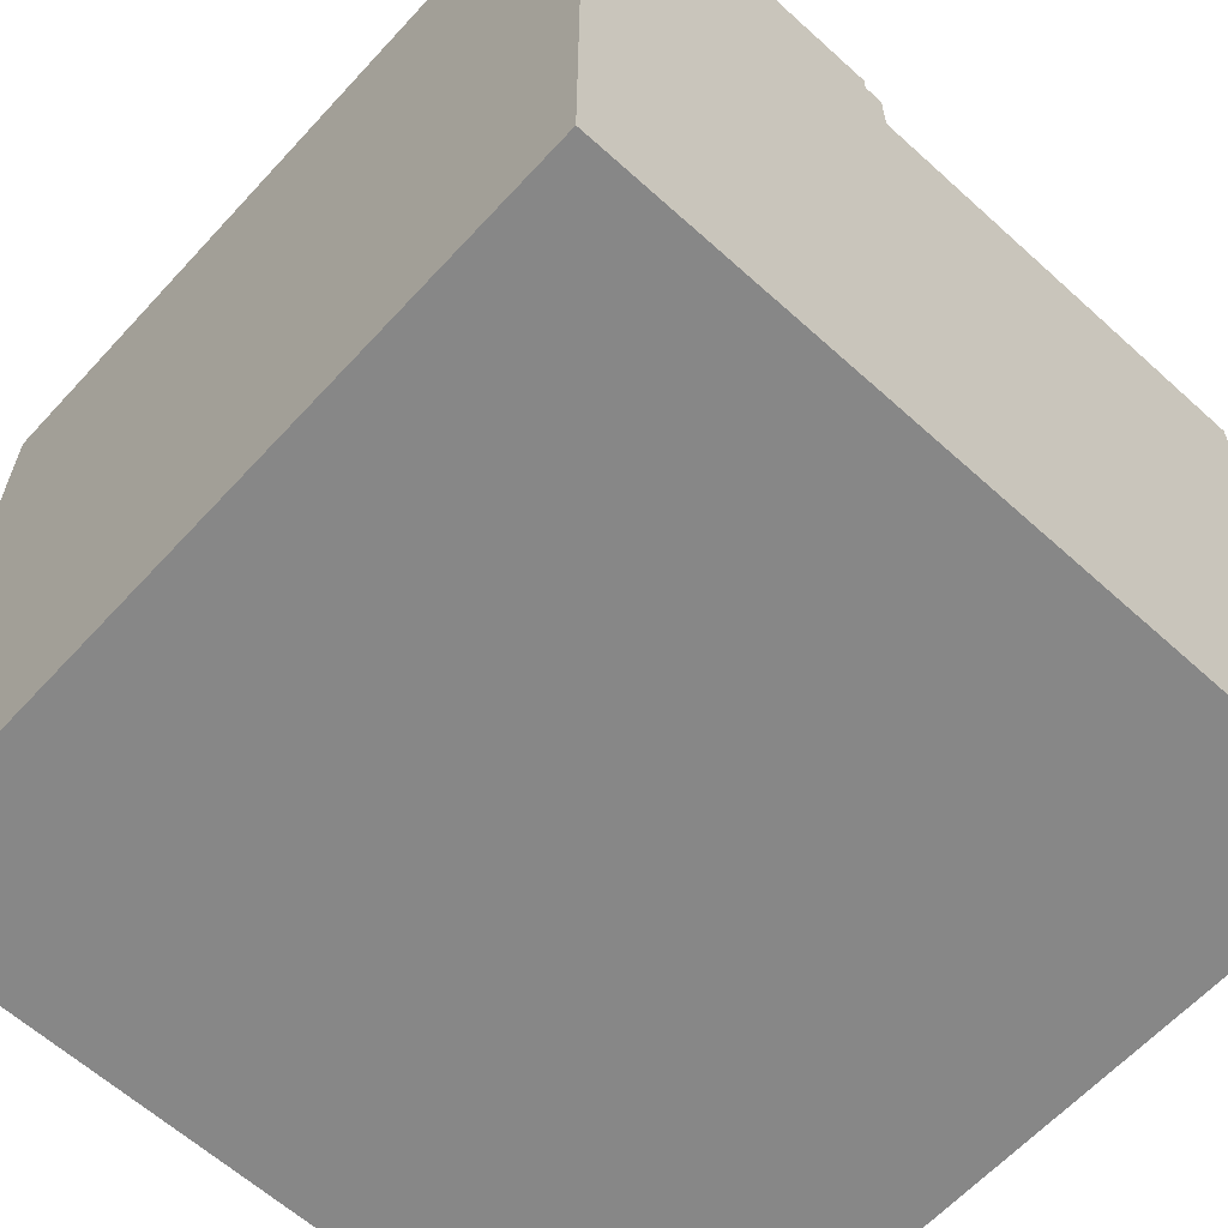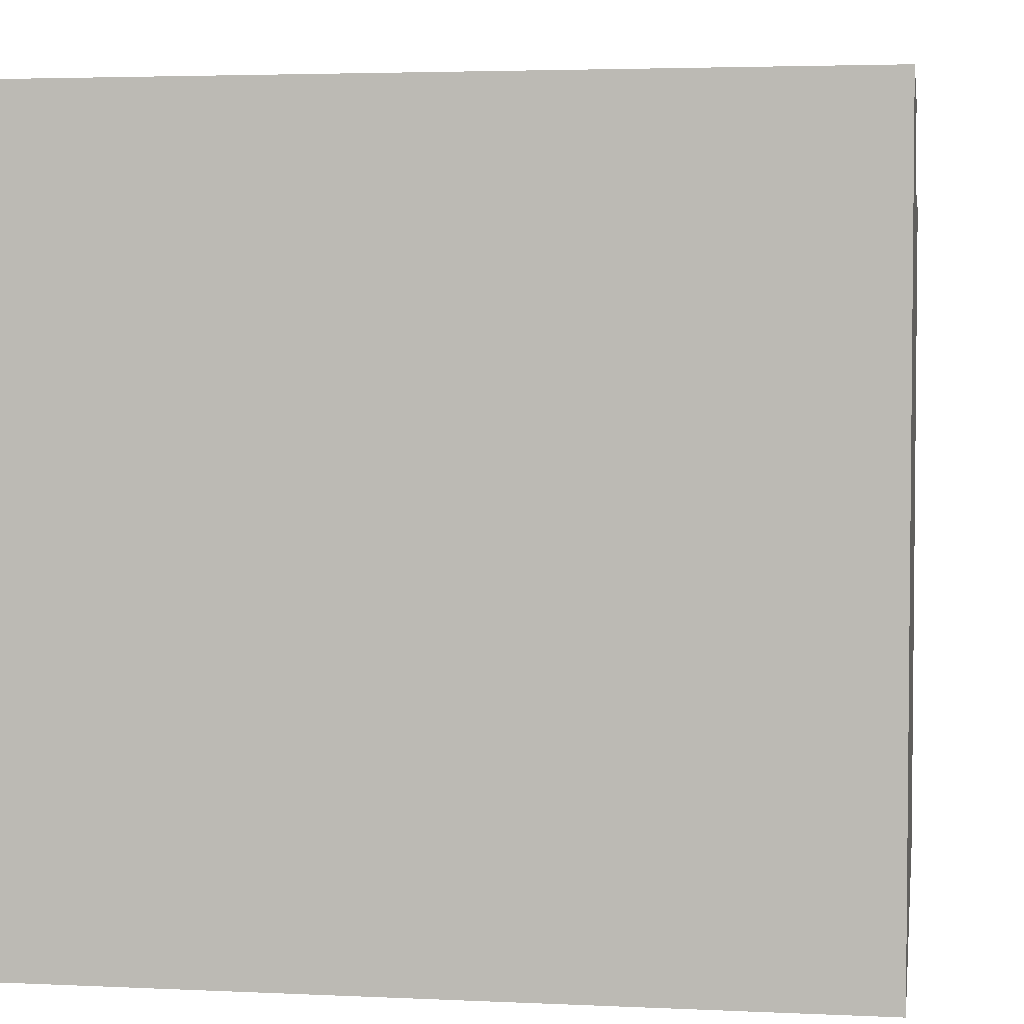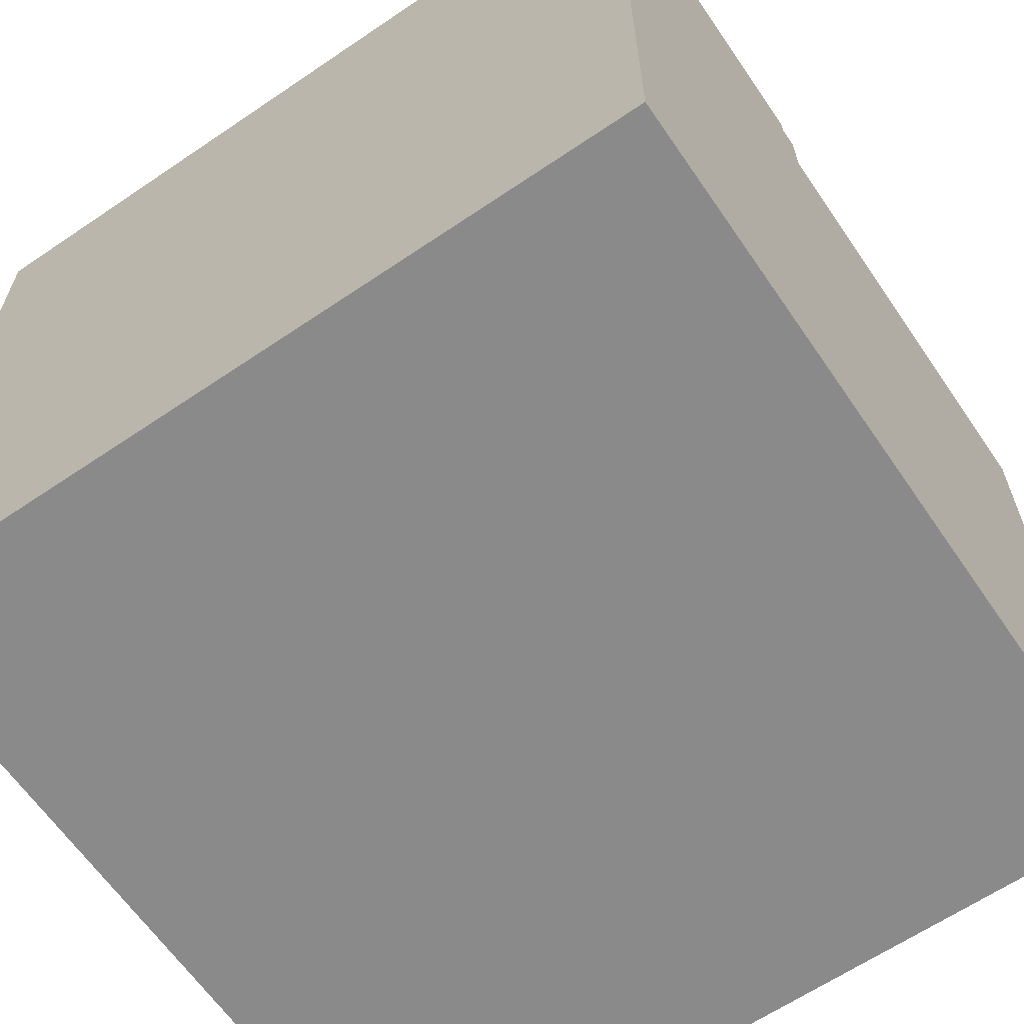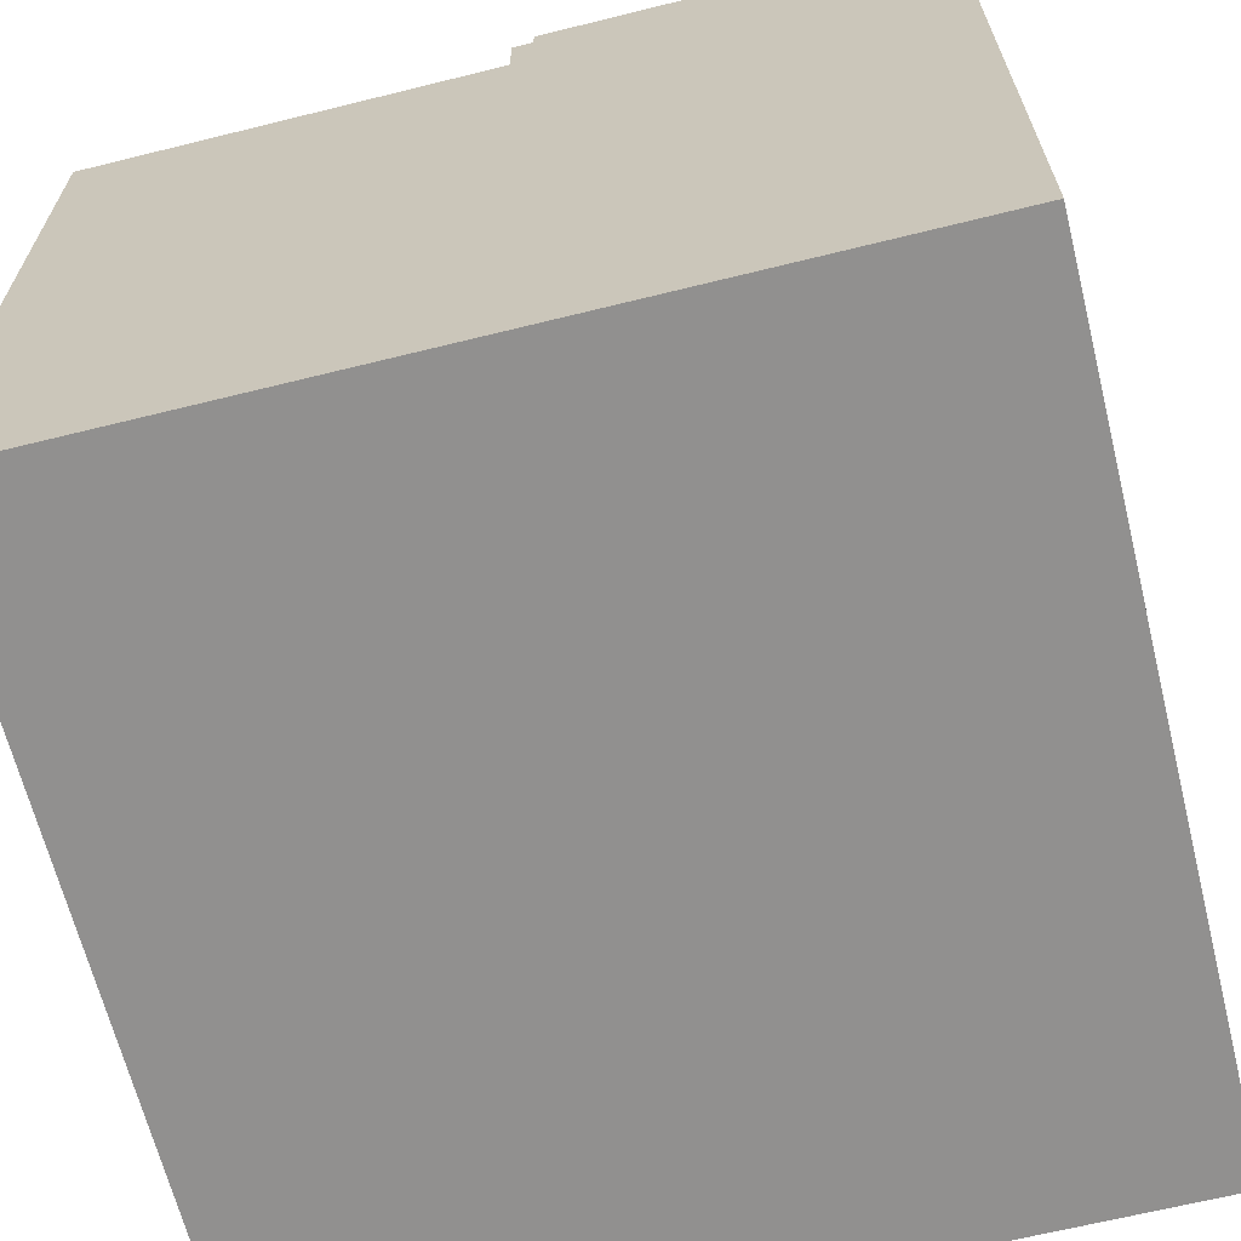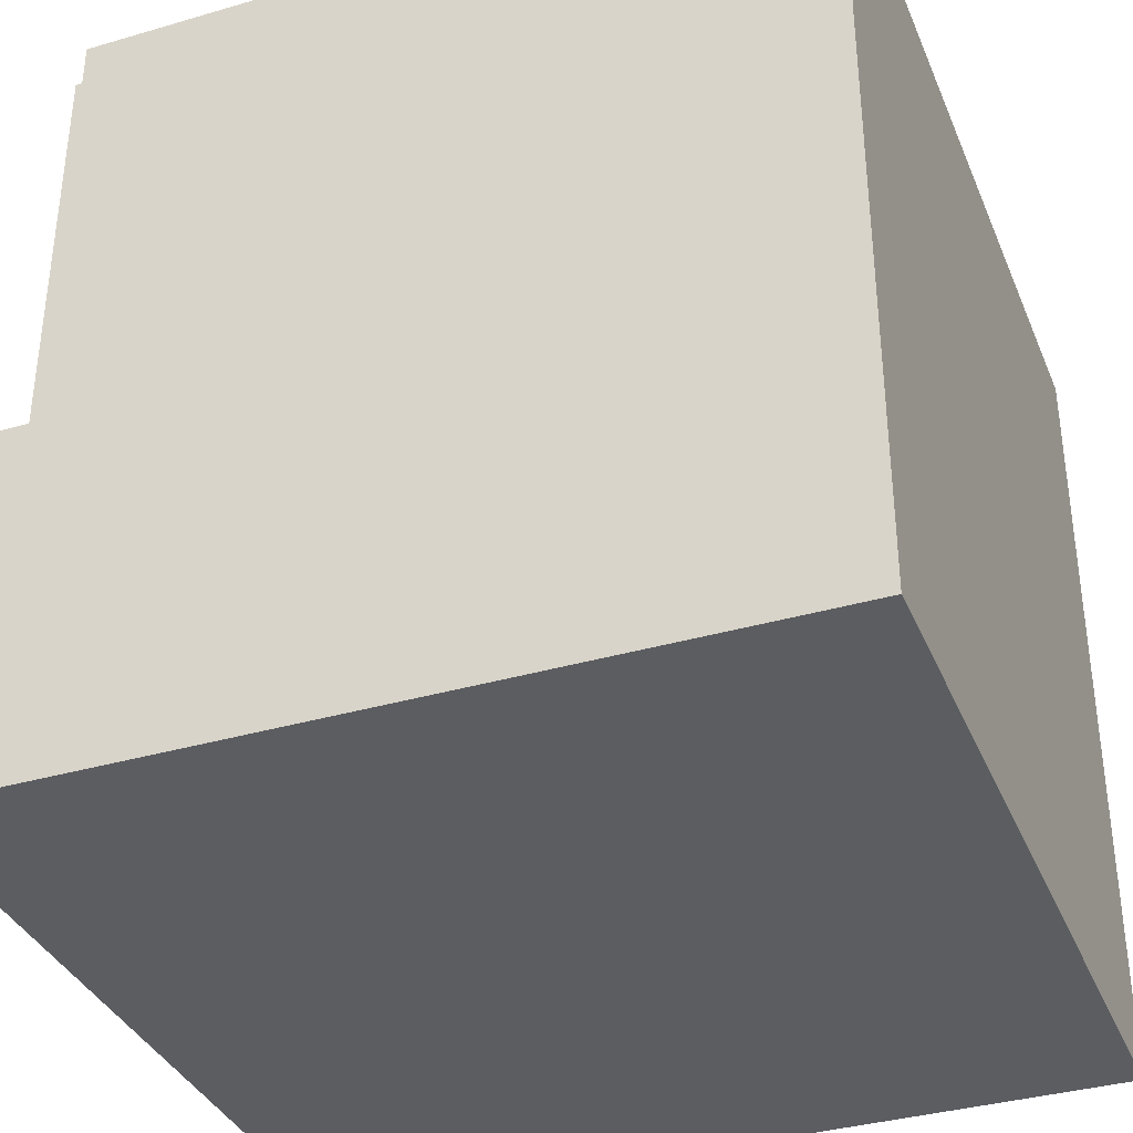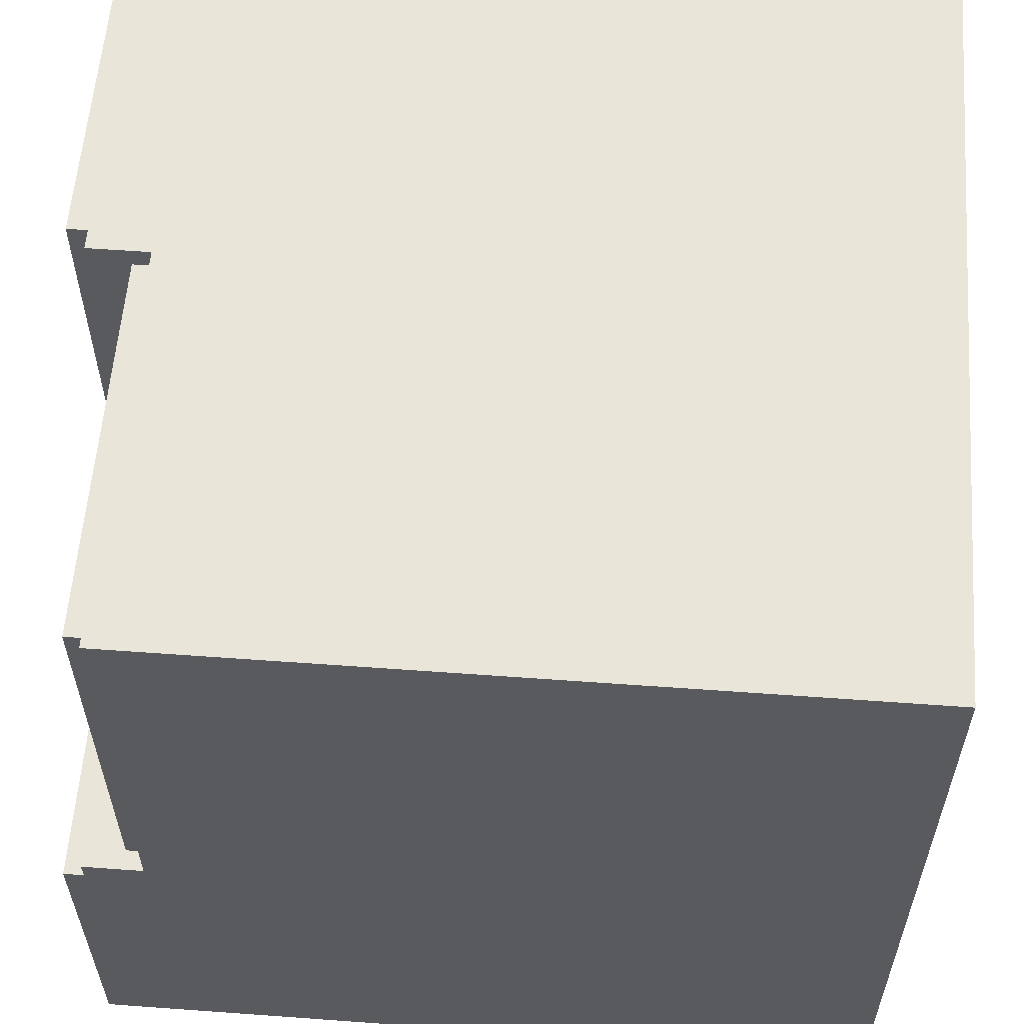
<metadata>
{"format":"obj","ext":"obj","renderer":"f3d","projection":"perspective","resolution":1024,"background":"white","views":[{"elev":-62.5,"azim":-132.5,"up":"+Y"},{"elev":3.6,"azim":-171.1,"up":"+Y"},{"elev":-63.6,"azim":-145.6,"up":"+Y"},{"elev":-65.7,"azim":14.0,"up":"+Y"},{"elev":-36.1,"azim":-69.1,"up":"+Z"},{"elev":58.4,"azim":-85.7,"up":"+Z"}]}
</metadata>
<code>
o
v -2 0 2
v -2 0 -2
v -2 3.6 2
v -2 3.6 -0.2
v -2 3.9 -0.2
v -2 3.9 -0.3
v -2 4 -0.3
v -2 4 -2
v -1.9 3.6 1.9
v -1.9 3.6 -0.2
v -1.9 3.7 1.9
v -1.9 3.7 -0.2
v 2.384e-07 3.6 2
v 2.384e-07 3.6 1.9
v 2.384e-07 3.7 1.9
v 2.384e-07 3.7 -0.2
v 2.384e-07 3.9 2
v 2.384e-07 3.9 -0.2
v 0.1 3.9 2
v 0.1 3.9 -0.3
v 0.1 4 2
v 0.1 4 -0.3
v 2 0 2
v 2 0 -2
v 2 4 2
v 2 4 -2
v -2 0 2
v -2 3.6 2
v 2.384e-07 3.6 2
v 2.384e-07 3.9 2
v 0.1 3.9 2
v 0.1 4 2
v 2 0 2
v 2 4 2
v -1.9 3.6 1.9
v -1.9 3.7 1.9
v 2.384e-07 3.6 1.9
v 2.384e-07 3.7 1.9
v -2 3.6 -0.2
v -2 3.9 -0.2
v -1.9 3.6 -0.2
v -1.9 3.7 -0.2
v 2.384e-07 3.7 -0.2
v 2.384e-07 3.9 -0.2
v -2 3.9 -0.3
v -2 4 -0.3
v 0.1 3.9 -0.3
v 0.1 4 -0.3
v -2 0 -2
v -2 4 -2
v 2 0 -2
v 2 4 -2
v -2 0 2
v 2 0 2
v -2 0 -2
v 2 0 -2
v -2 3.6 2
v 2.384e-07 3.6 2
v -1.9 3.6 1.9
v 2.384e-07 3.6 1.9
v -2 3.6 -0.2
v -1.9 3.6 -0.2
v -1.9 3.7 1.9
v 2.384e-07 3.7 1.9
v -1.9 3.7 -0.2
v 2.384e-07 3.7 -0.2
v 2.384e-07 3.9 2
v 0.1 3.9 2
v -2 3.9 -0.2
v 2.384e-07 3.9 -0.2
v -2 3.9 -0.3
v 0.1 3.9 -0.3
v 0.1 4 2
v 2 4 2
v -2 4 -0.3
v 0.1 4 -0.3
v -2 4 -2
v 2 4 -2
f 3 2 1
f 4 2 3
f 5 2 4
f 6 2 5
f 7 2 6
f 8 2 7
f 11 10 9
f 12 10 11
f 15 14 13
f 17 15 13
f 17 16 15
f 18 16 17
f 21 20 19
f 22 20 21
f 23 24 25
f 25 24 26
f 29 28 27
f 31 30 29
f 33 29 27
f 33 32 31
f 33 31 29
f 34 32 33
f 37 36 35
f 38 36 37
f 41 40 39
f 42 40 41
f 43 40 42
f 44 40 43
f 47 46 45
f 48 46 47
f 49 50 51
f 51 50 52
f 55 54 53
f 56 54 55
f 57 58 59
f 59 58 60
f 57 59 61
f 61 59 62
f 63 64 65
f 65 64 66
f 67 68 70
f 69 70 71
f 70 68 72
f 71 70 72
f 73 74 76
f 75 76 77
f 76 74 78
f 77 76 78

</code>
